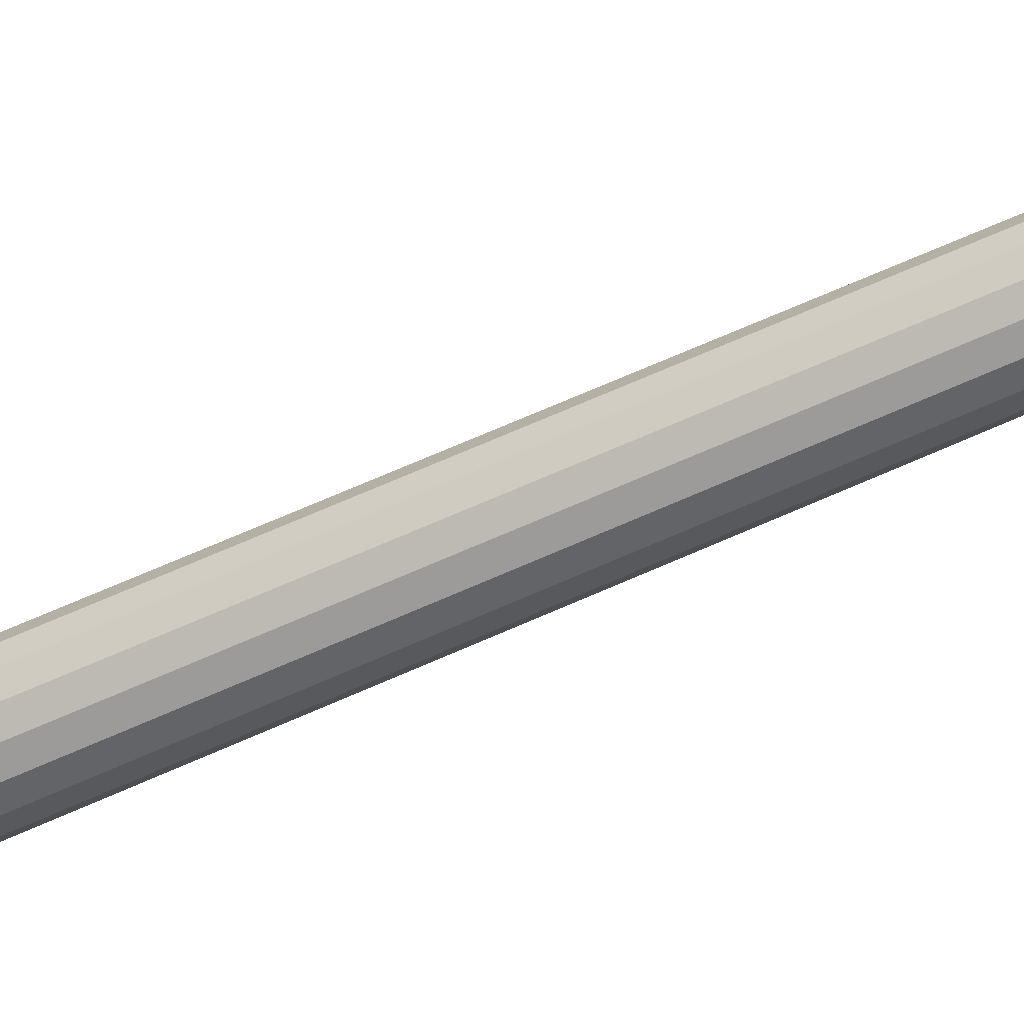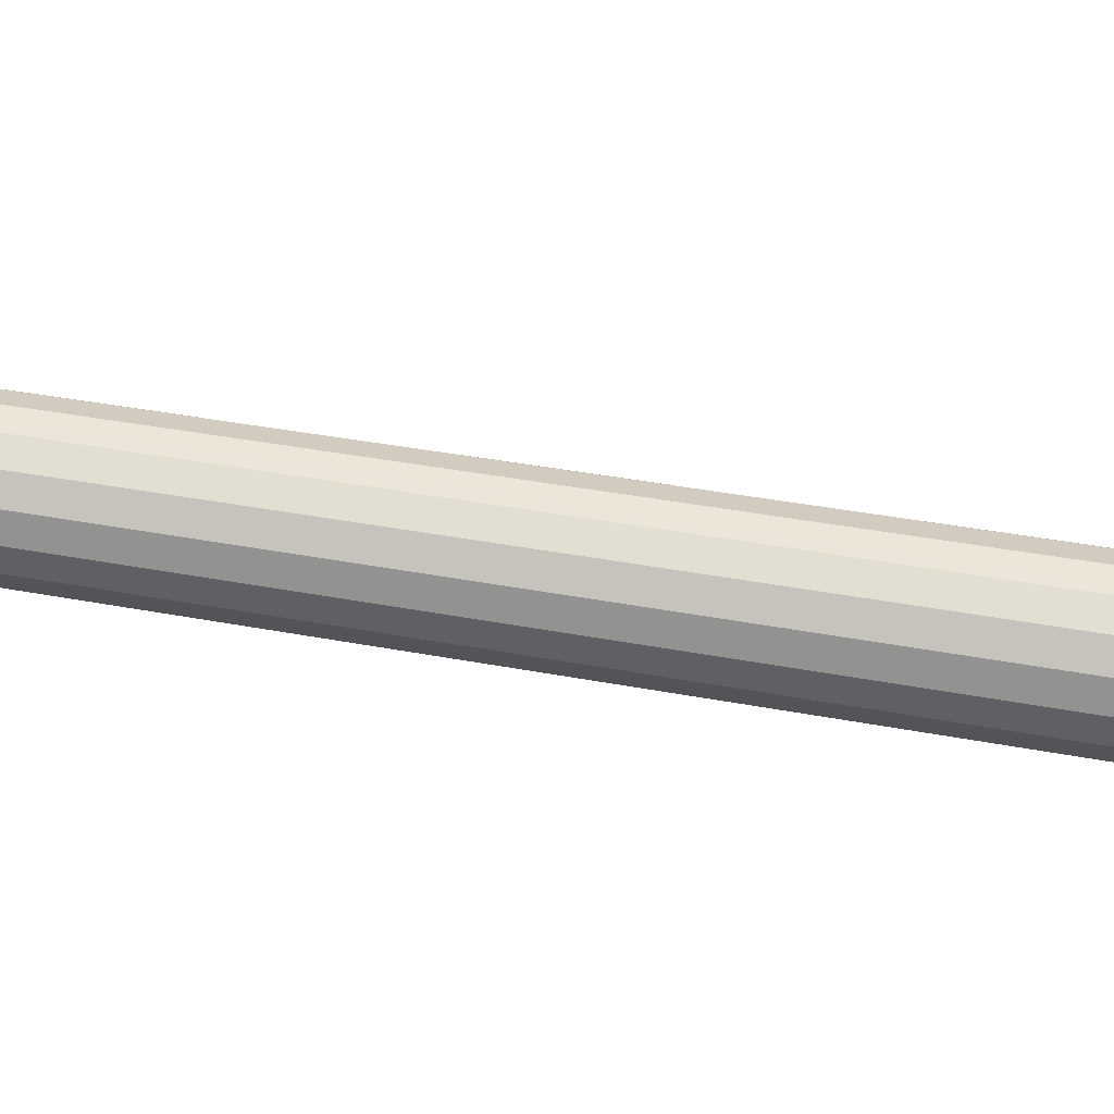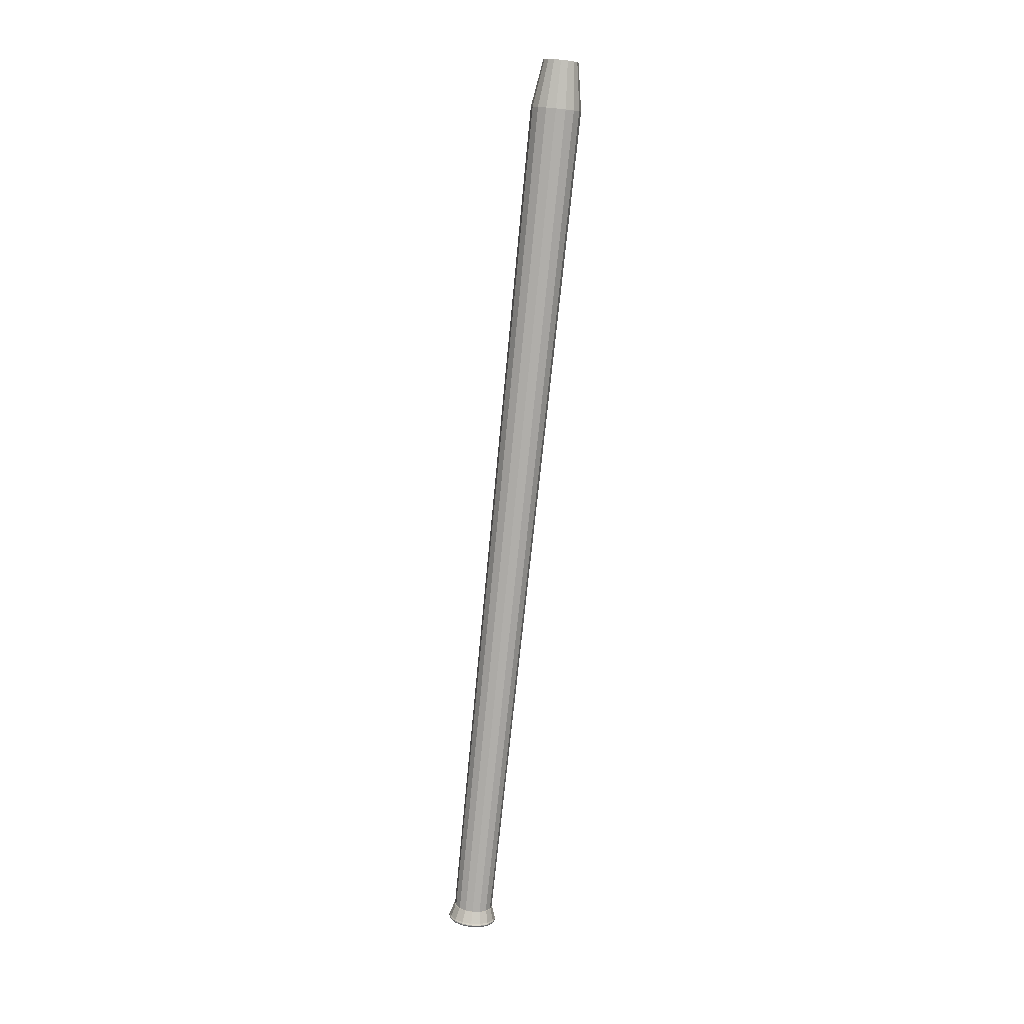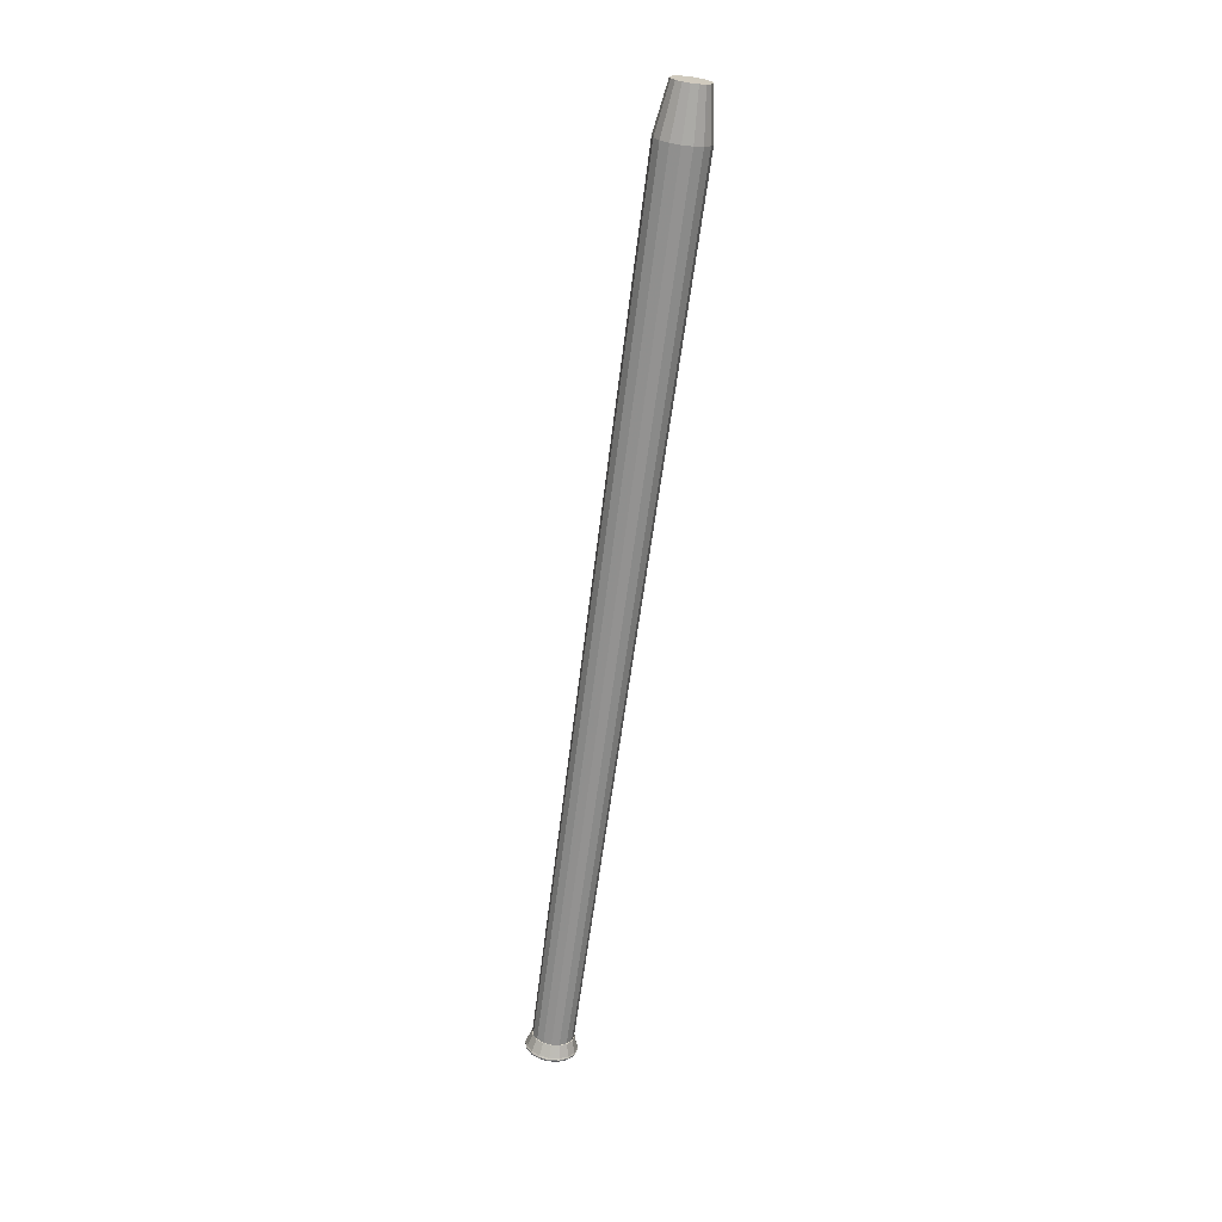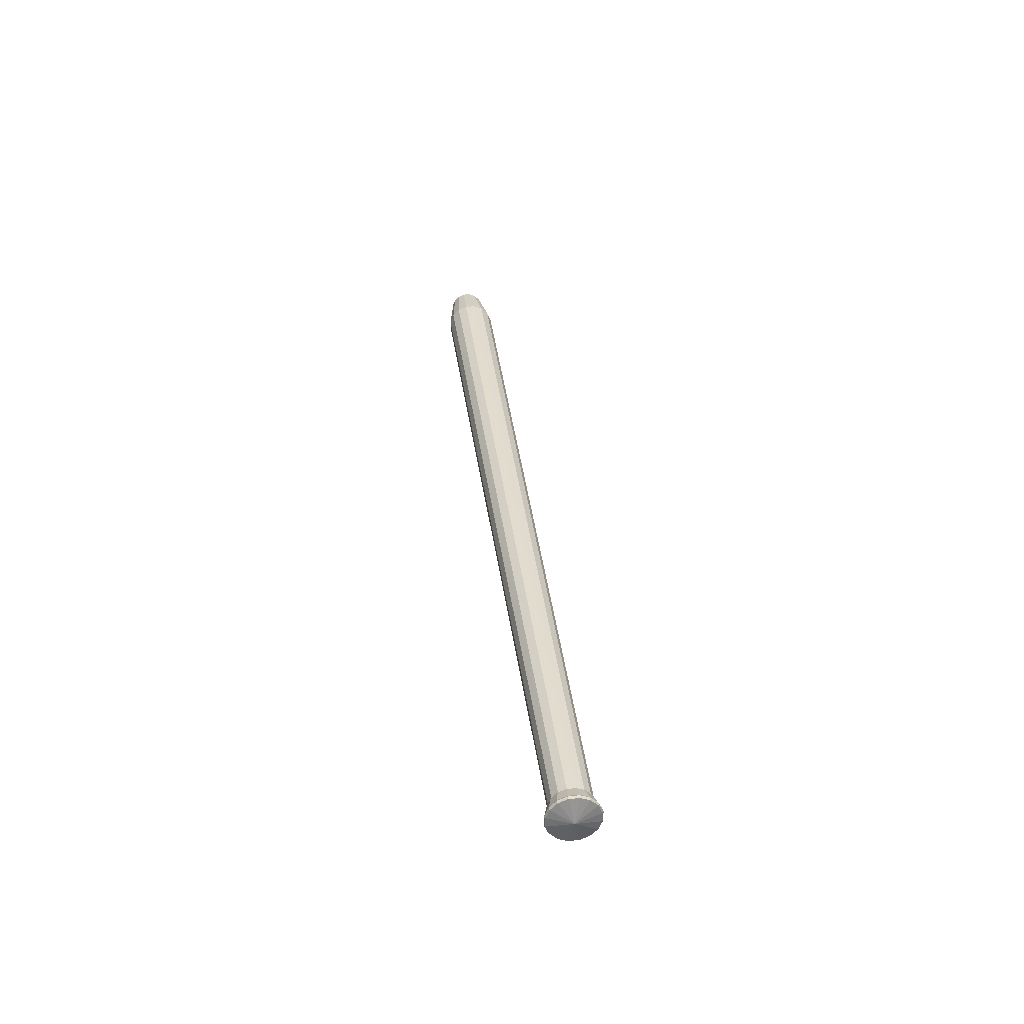
<metadata>
{"format":"obj","ext":"obj","renderer":"f3d","projection":"perspective","resolution":1024,"background":"white","views":[{"elev":-37.4,"azim":112.9,"up":"+Y"},{"elev":11.5,"azim":-88.5,"up":"+Y"},{"elev":17.2,"azim":-155.5,"up":"+Z"},{"elev":19.3,"azim":-85.9,"up":"+Z"},{"elev":-60.4,"azim":34.9,"up":"+Z"}]}
</metadata>
<code>
v 0.2867 0.2988 0.003013
v 0.2935 0.2981 0.002248
v 0.2867 0.2994 0.002091
v 0.2935 0.2981 0.001604
v 0.2868 0.2995 0.001452
v 0.2933 0.2977 0.000604
v 0.2868 0.299 0.000457
v 0.2871 0.2826 -0.005226
v 0.2642 0.2045 0.6285
v 0.2695 0.2126 0.5968
v 0.2961 0.2904 0.01088
v 0.2965 0.2907 0.01088
v 0.2988 0.2938 0.002939
v 0.2992 0.2943 0.002013
v 0.2992 0.2944 0.00137
v 0.2988 0.2941 0.000378
v 0.2668 0.2005 0.6281
v 0.2733 0.207 0.5962
v 0.2992 0.2859 0.01042
v 0.2996 0.2861 0.0104
v 0.3025 0.2883 0.00237
v 0.3031 0.2886 0.001426
v 0.3031 0.2887 0.000787
v 0.3026 0.2886 -0.000187
v 0.2678 0.1959 0.6275
v 0.2747 0.2004 0.5954
v 0.3003 0.2807 0.009748
v 0.3007 0.2807 0.009718
v 0.3039 0.2818 0.001548
v 0.3045 0.2819 0.000578
v 0.3045 0.282 -6.099e-05
v 0.3039 0.2822 -0.001004
v 0.2669 0.1913 0.6268
v 0.2734 0.1937 0.5944
v 0.2992 0.2754 0.008974
v 0.2997 0.2752 0.008918
v 0.3026 0.2753 0.000591
v 0.3032 0.2753 -0.000404
v 0.3032 0.2754 -0.001039
v 0.3027 0.2757 -0.001948
v 0.2643 0.1873 0.6262
v 0.2697 0.1881 0.5934
v 0.2963 0.2709 0.008213
v 0.2966 0.2706 0.008131
v 0.299 0.2698 -0.000344
v 0.2994 0.2696 -0.00137
v 0.2994 0.2697 -0.002004
v 0.299 0.2703 -0.002878
v 0.2603 0.1847 0.6256
v 0.264 0.1843 0.5926
v 0.2918 0.2679 0.007579
v 0.292 0.2675 0.007474
v 0.2934 0.2661 -0.001122
v 0.2937 0.2658 -0.002174
v 0.2937 0.2659 -0.002804
v 0.2935 0.2666 -0.003652
v 0.2557 0.1838 0.6252
v 0.2573 0.183 0.5921
v 0.2865 0.2669 0.007174
v 0.2865 0.2664 0.007052
v 0.2869 0.2649 -0.001626
v 0.287 0.2645 -0.002691
v 0.287 0.2646 -0.003322
v 0.287 0.2653 -0.004152
v 0.251 0.1847 0.6251
v 0.2506 0.1843 0.592
v 0.2812 0.2679 0.007052
v 0.281 0.2675 0.006931
v 0.2804 0.2661 -0.001774
v 0.2802 0.2658 -0.002844
v 0.2803 0.2659 -0.003474
v 0.2805 0.2666 -0.0043
v 0.247 0.1873 0.6253
v 0.2449 0.1881 0.5922
v 0.2766 0.2709 0.007235
v 0.2763 0.2706 0.007118
v 0.2748 0.2698 -0.001548
v 0.2745 0.2696 -0.002609
v 0.2745 0.2697 -0.003239
v 0.275 0.2703 -0.004074
v 0.2443 0.1913 0.6257
v 0.2411 0.1937 0.5928
v 0.2736 0.2754 0.007696
v 0.2732 0.2752 0.007596
v 0.2711 0.2753 -0.000983
v 0.2706 0.2753 -0.002026
v 0.2707 0.2754 -0.002657
v 0.2713 0.2757 -0.003513
v 0.2434 0.1959 0.6263
v 0.2397 0.2004 0.5936
v 0.2725 0.2807 0.008366
v 0.272 0.2807 0.008287
v 0.2697 0.2818 -0.000157
v 0.2692 0.2819 -0.001178
v 0.2693 0.282 -0.001809
v 0.27 0.2822 -0.002696
v 0.2443 0.2005 0.627
v 0.241 0.207 0.5946
v 0.2735 0.2859 0.009139
v 0.2731 0.2861 0.009087
v 0.271 0.2883 0.000796
v 0.2705 0.2886 -0.000196
v 0.2706 0.2887 -0.00083
v 0.2712 0.2886 -0.001748
v 0.2469 0.2045 0.6276
v 0.2447 0.2126 0.5955
v 0.2765 0.2904 0.0099
v 0.2762 0.2907 0.009874
v 0.2746 0.2938 0.00173
v 0.2743 0.2943 0.00077
v 0.2744 0.2944 0.000135
v 0.2748 0.2941 -0.000817
v 0.2508 0.2071 0.6282
v 0.2504 0.2164 0.5963
v 0.281 0.2934 0.01053
v 0.2808 0.2938 0.01053
v 0.2802 0.2975 0.002513
v 0.28 0.2981 0.001574
v 0.28 0.2981 0.000935
v 0.2803 0.2977 -4.399e-05
v 0.2602 0.2071 0.6287
v 0.2556 0.1959 0.6269
v 0.2555 0.208 0.6286
v 0.2638 0.2164 0.597
v 0.2571 0.2177 0.5969
v 0.2916 0.2934 0.01107
v 0.2863 0.2944 0.01094
v 0.2918 0.2938 0.01107
v 0.2863 0.2949 0.01095
v 0.2932 0.2975 0.003165
f 122 121 123
f 123 124 125
f 121 124 123
f 125 126 127
f 124 126 125
f 127 128 129
f 126 128 127
f 129 130 1
f 128 130 129
f 1 2 3
f 130 2 1
f 3 4 5
f 2 4 3
f 5 6 7
f 4 6 5
f 6 8 7
f 122 9 121
f 121 10 124
f 9 10 121
f 124 11 126
f 10 11 124
f 126 12 128
f 11 12 126
f 128 13 130
f 12 13 128
f 130 14 2
f 13 14 130
f 2 15 4
f 14 15 2
f 4 16 6
f 15 16 4
f 16 8 6
f 122 17 9
f 9 18 10
f 17 18 9
f 10 19 11
f 18 19 10
f 11 20 12
f 19 20 11
f 12 21 13
f 20 21 12
f 13 22 14
f 21 22 13
f 14 23 15
f 22 23 14
f 15 24 16
f 23 24 15
f 24 8 16
f 122 25 17
f 17 26 18
f 25 26 17
f 18 27 19
f 26 27 18
f 19 28 20
f 27 28 19
f 20 29 21
f 28 29 20
f 21 30 22
f 29 30 21
f 22 31 23
f 30 31 22
f 23 32 24
f 31 32 23
f 32 8 24
f 122 33 25
f 25 34 26
f 33 34 25
f 26 35 27
f 34 35 26
f 27 36 28
f 35 36 27
f 28 37 29
f 36 37 28
f 29 38 30
f 37 38 29
f 30 39 31
f 38 39 30
f 31 40 32
f 39 40 31
f 40 8 32
f 122 41 33
f 33 42 34
f 41 42 33
f 34 43 35
f 42 43 34
f 35 44 36
f 43 44 35
f 36 45 37
f 44 45 36
f 37 46 38
f 45 46 37
f 38 47 39
f 46 47 38
f 39 48 40
f 47 48 39
f 48 8 40
f 122 49 41
f 41 50 42
f 49 50 41
f 42 51 43
f 50 51 42
f 43 52 44
f 51 52 43
f 44 53 45
f 52 53 44
f 45 54 46
f 53 54 45
f 46 55 47
f 54 55 46
f 47 56 48
f 55 56 47
f 56 8 48
f 122 57 49
f 49 58 50
f 57 58 49
f 50 59 51
f 58 59 50
f 51 60 52
f 59 60 51
f 52 61 53
f 60 61 52
f 53 62 54
f 61 62 53
f 54 63 55
f 62 63 54
f 55 64 56
f 63 64 55
f 64 8 56
f 122 65 57
f 57 66 58
f 65 66 57
f 58 67 59
f 66 67 58
f 59 68 60
f 67 68 59
f 60 69 61
f 68 69 60
f 61 70 62
f 69 70 61
f 62 71 63
f 70 71 62
f 63 72 64
f 71 72 63
f 72 8 64
f 122 73 65
f 65 74 66
f 73 74 65
f 66 75 67
f 74 75 66
f 67 76 68
f 75 76 67
f 68 77 69
f 76 77 68
f 69 78 70
f 77 78 69
f 70 79 71
f 78 79 70
f 71 80 72
f 79 80 71
f 80 8 72
f 122 81 73
f 73 82 74
f 81 82 73
f 74 83 75
f 82 83 74
f 75 84 76
f 83 84 75
f 76 85 77
f 84 85 76
f 77 86 78
f 85 86 77
f 78 87 79
f 86 87 78
f 79 88 80
f 87 88 79
f 88 8 80
f 122 89 81
f 81 90 82
f 89 90 81
f 82 91 83
f 90 91 82
f 83 92 84
f 91 92 83
f 84 93 85
f 92 93 84
f 85 94 86
f 93 94 85
f 86 95 87
f 94 95 86
f 87 96 88
f 95 96 87
f 96 8 88
f 122 97 89
f 89 98 90
f 97 98 89
f 90 99 91
f 98 99 90
f 91 100 92
f 99 100 91
f 92 101 93
f 100 101 92
f 93 102 94
f 101 102 93
f 94 103 95
f 102 103 94
f 95 104 96
f 103 104 95
f 104 8 96
f 122 105 97
f 97 106 98
f 105 106 97
f 98 107 99
f 106 107 98
f 99 108 100
f 107 108 99
f 100 109 101
f 108 109 100
f 101 110 102
f 109 110 101
f 102 111 103
f 110 111 102
f 103 112 104
f 111 112 103
f 112 8 104
f 122 113 105
f 105 114 106
f 113 114 105
f 106 115 107
f 114 115 106
f 107 116 108
f 115 116 107
f 108 117 109
f 116 117 108
f 109 118 110
f 117 118 109
f 110 119 111
f 118 119 110
f 111 120 112
f 119 120 111
f 120 8 112
f 122 123 113
f 113 125 114
f 123 125 113
f 114 127 115
f 125 127 114
f 115 129 116
f 127 129 115
f 116 1 117
f 129 1 116
f 117 3 118
f 1 3 117
f 118 5 119
f 3 5 118
f 119 7 120
f 5 7 119
f 7 8 120

</code>
